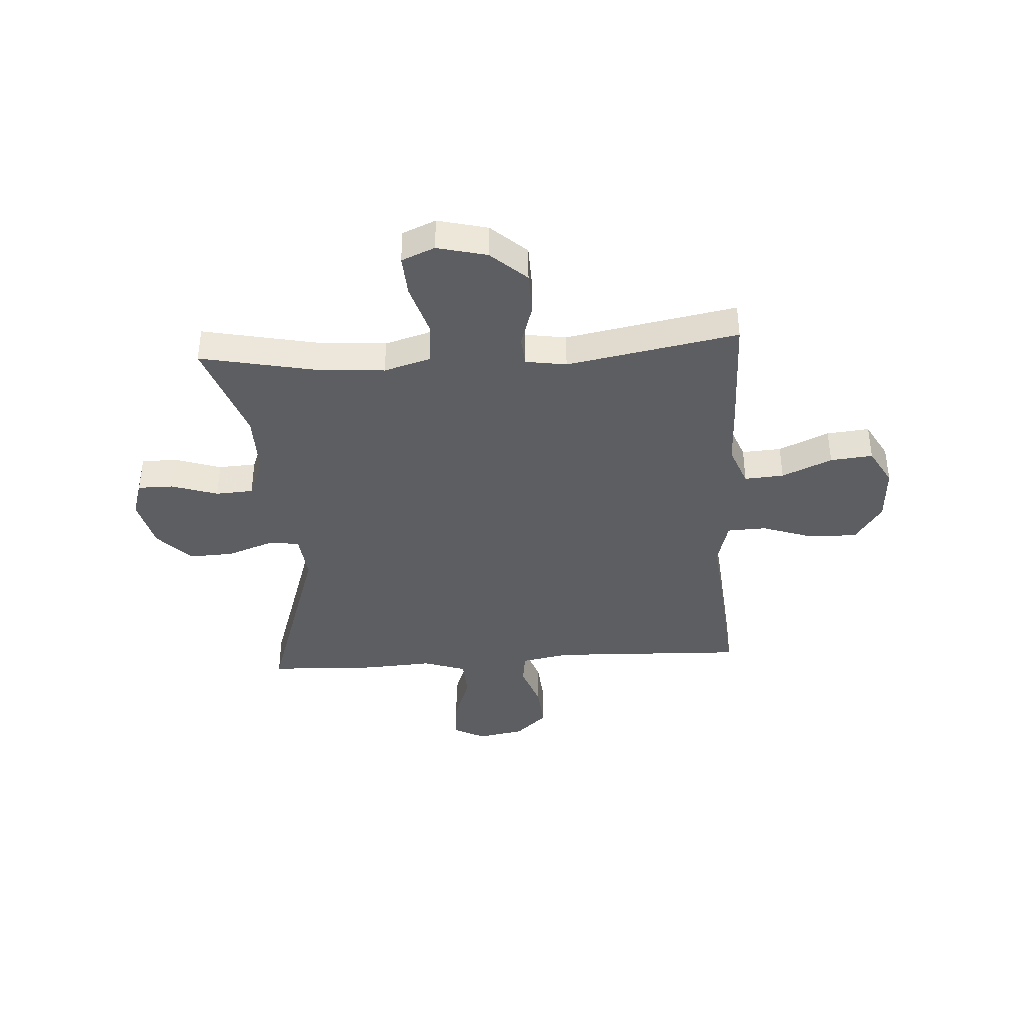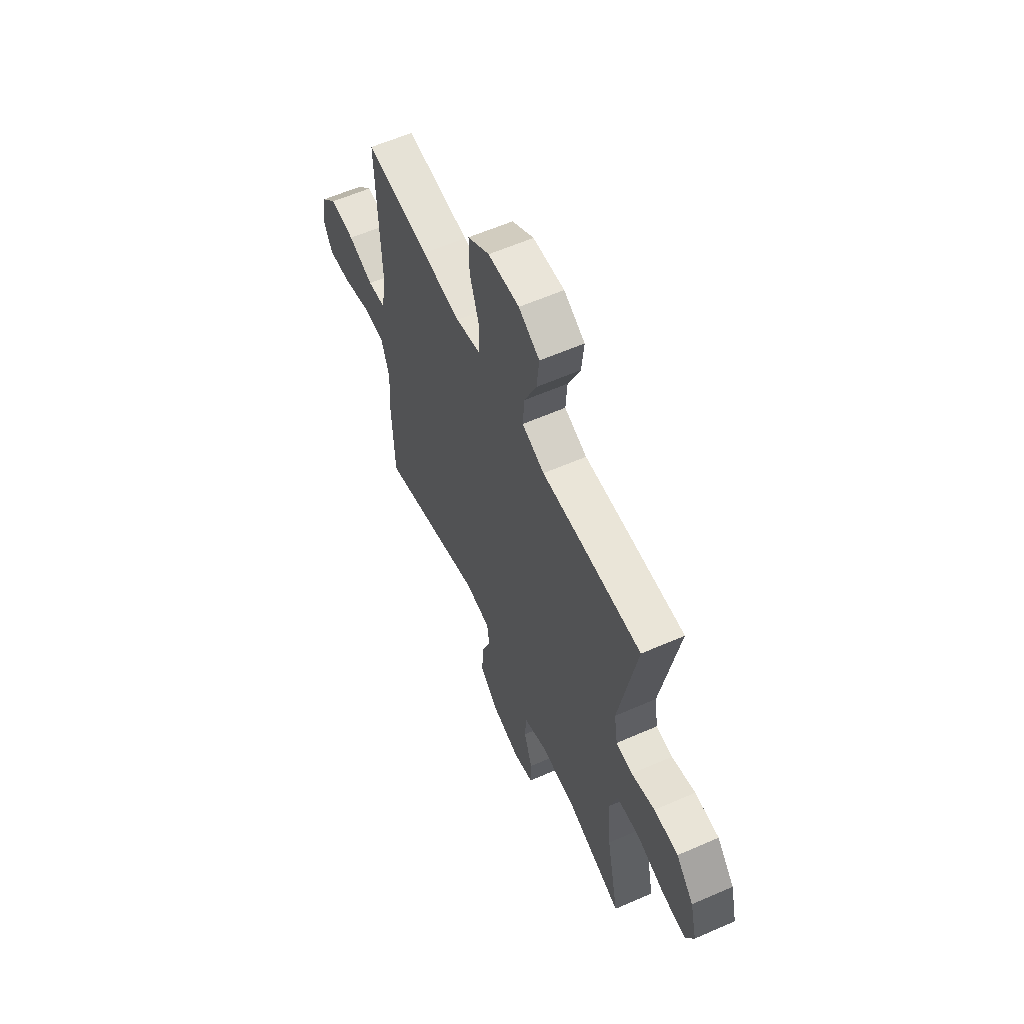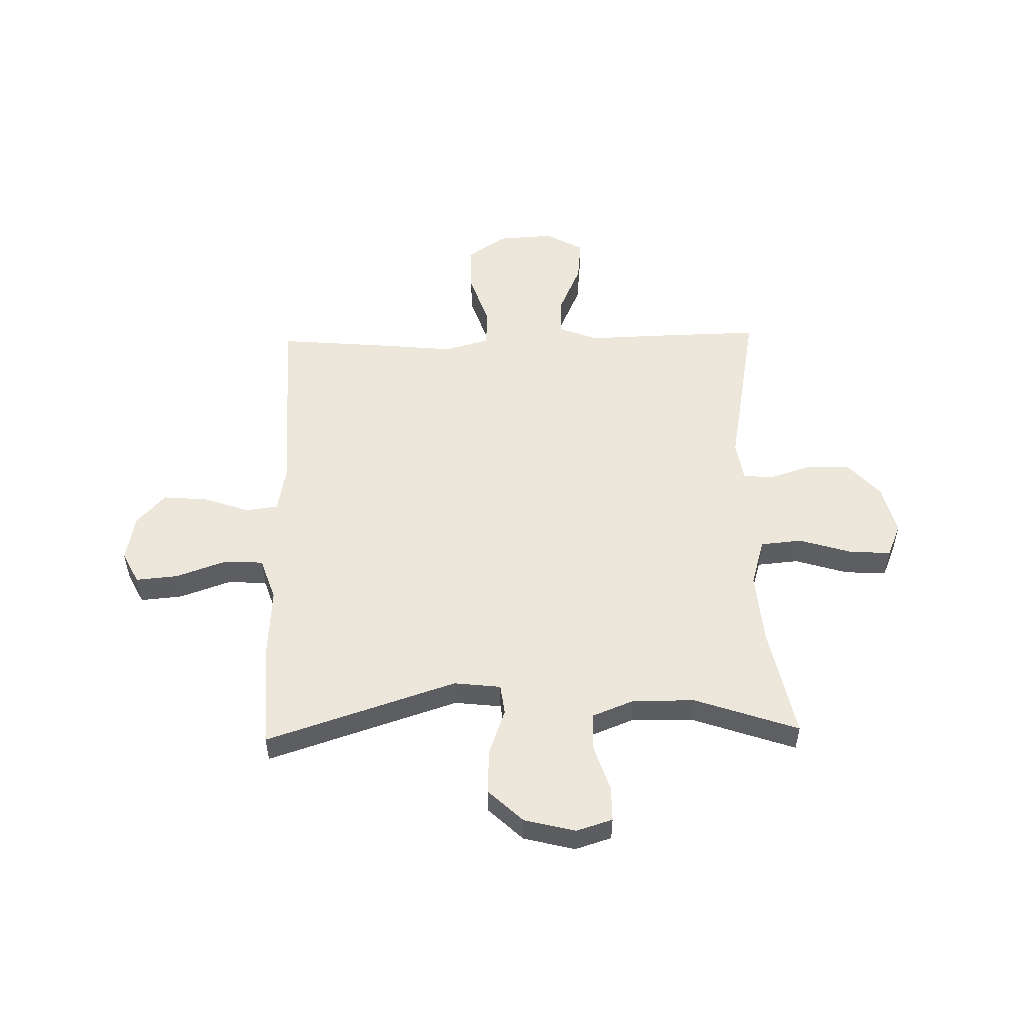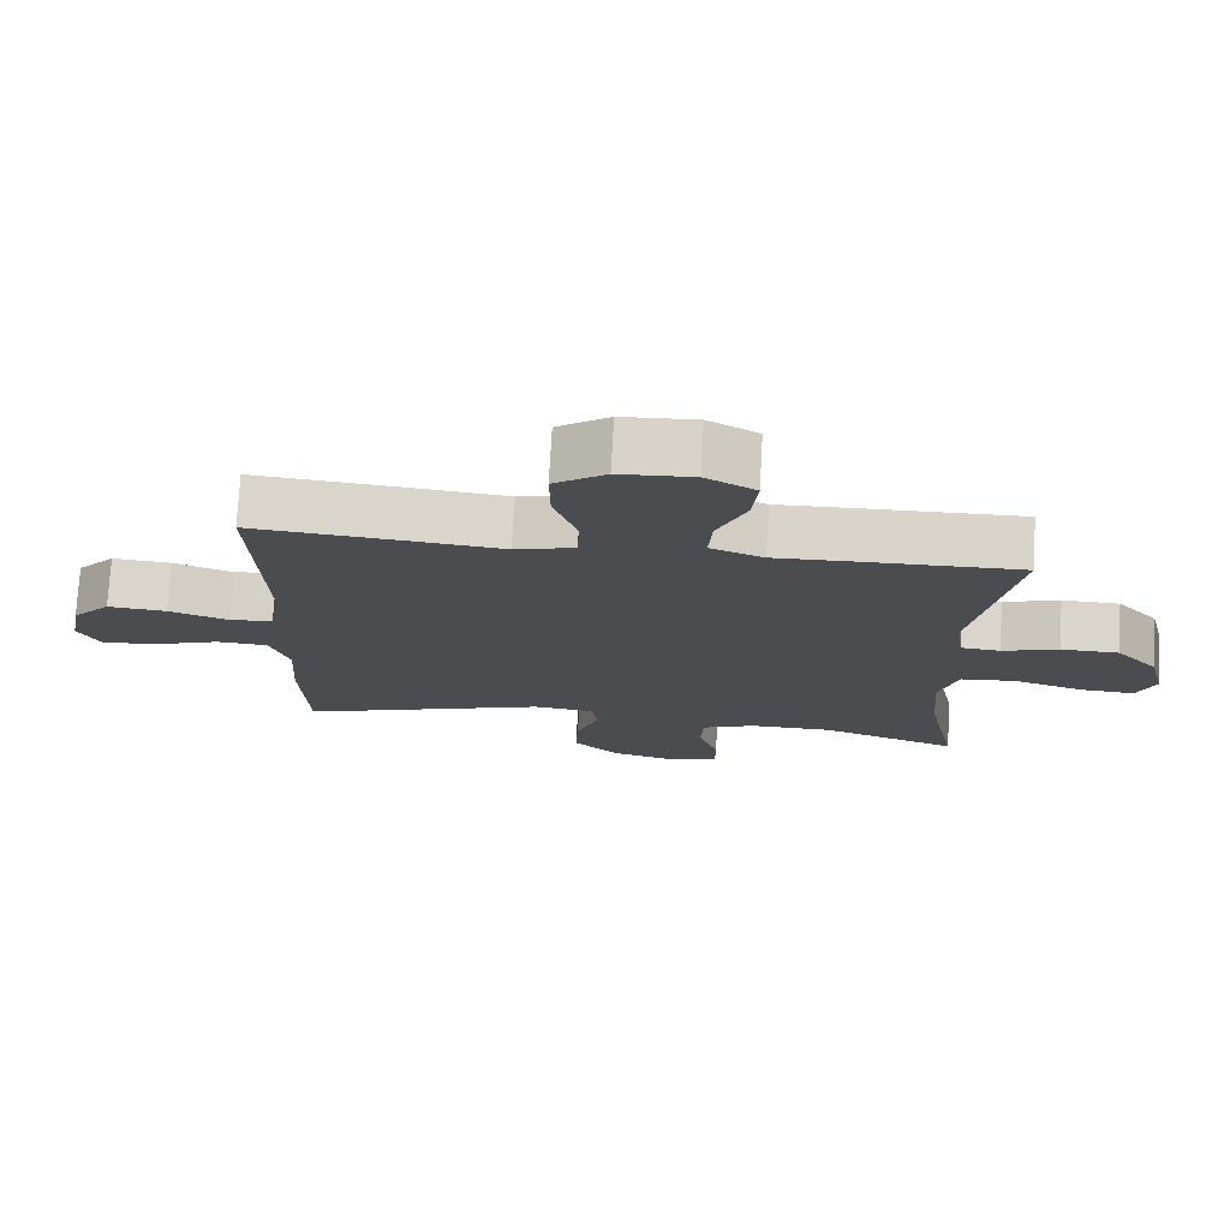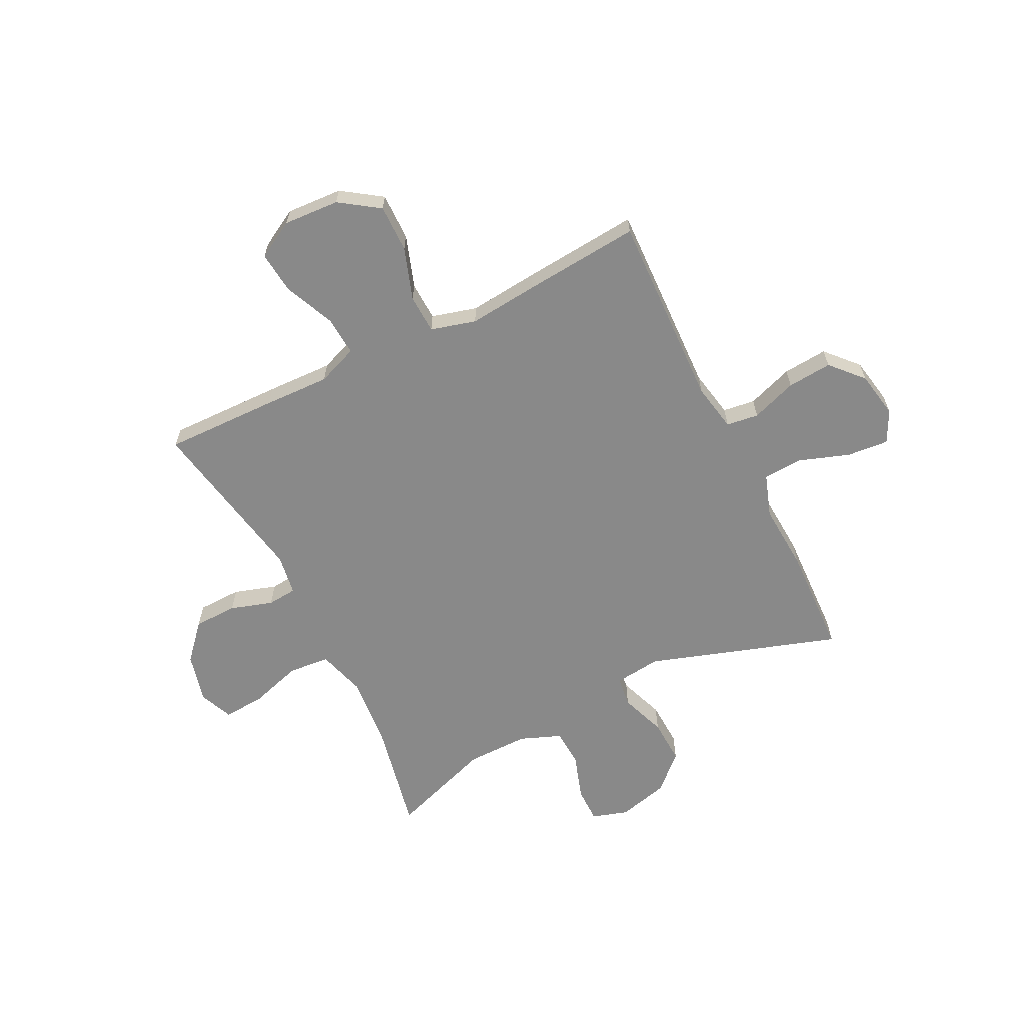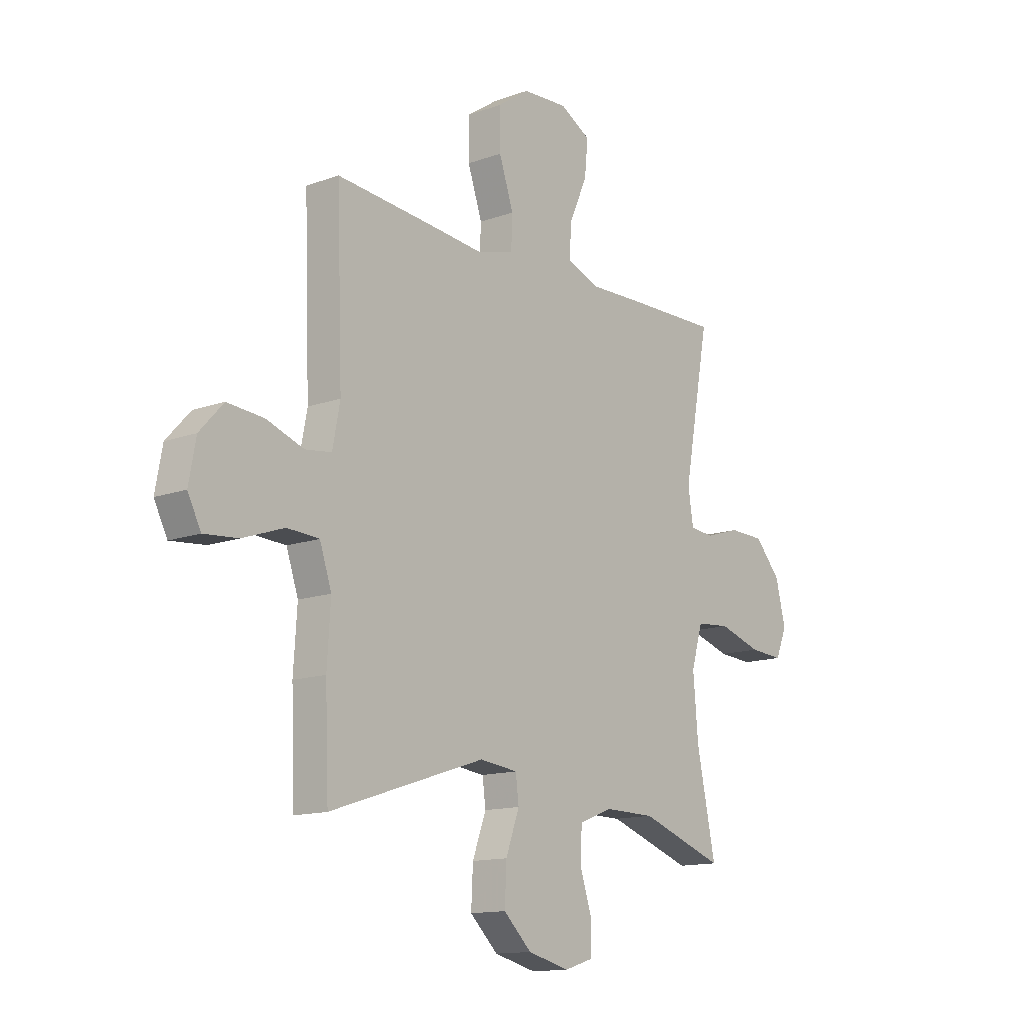
<metadata>
{"format":"obj","ext":"obj","renderer":"f3d","projection":"perspective","resolution":1024,"background":"white","views":[{"elev":-39.4,"azim":-86.4,"up":"+Y"},{"elev":59.9,"azim":-114.2,"up":"+Z"},{"elev":52.7,"azim":178.6,"up":"+Y"},{"elev":74.8,"azim":-176.8,"up":"+Z"},{"elev":-63.2,"azim":26.5,"up":"+Y"},{"elev":-13.6,"azim":129.2,"up":"+Z"}]}
</metadata>
<code>
v 0.5 0.07 -0.5
v 0.146 0.07 -0.384
v 0.059 0.07 -0.394
v 0.052 0.07 -0.451
v 0.083 0.07 -0.536
v 0.087 0.07 -0.62
v 0.023 0.07 -0.681
v -0.072 0.07 -0.705
v -0.139 0.07 -0.684
v -0.139 0.07 -0.618
v -0.111 0.07 -0.532
v -0.115 0.07 -0.462
v -0.191 0.07 -0.432
v -0.307 0.07 -0.433
v -0.5 0.07 -0.5
v -0.457 0.07 -0.291
v -0.446 0.07 -0.158
v -0.472 0.07 -0.07
v -0.549 0.07 -0.063
v -0.647 0.07 -0.093
v -0.724 0.07 -0.098
v -0.75 0.07 -0.036
v -0.727 0.07 0.057
v -0.668 0.07 0.123
v -0.587 0.07 0.125
v -0.508 0.07 0.1
v -0.453 0.07 0.105
v -0.441 0.07 0.181
v -0.5 0.07 0.5
v -0.289 0.07 0.496
v -0.166 0.07 0.492
v -0.091 0.07 0.521
v -0.096 0.07 0.594
v -0.137 0.07 0.687
v -0.145 0.07 0.766
v -0.075 0.07 0.805
v 0.029 0.07 0.799
v 0.102 0.07 0.749
v 0.101 0.07 0.66
v 0.068 0.07 0.563
v 0.071 0.07 0.491
v 0.155 0.07 0.468
v 0.285 0.07 0.481
v 0.5 0.07 0.5
v 0.487 0.07 0.138
v 0.504 0.07 0.049
v 0.564 0.07 0.041
v 0.649 0.07 0.071
v 0.732 0.07 0.078
v 0.786 0.07 0.019
v 0.802 0.07 -0.068
v 0.772 0.07 -0.127
v 0.694 0.07 -0.12
v 0.6 0.07 -0.087
v 0.527 0.07 -0.091
v 0.5 0.07 -0.171
v 0.508 0.07 -0.296
v 0.5 0 -0.5
v 0.146 0 -0.384
v 0.059 0 -0.394
v 0.052 0 -0.451
v 0.083 0 -0.536
v 0.087 0 -0.62
v 0.023 0 -0.681
v -0.072 0 -0.705
v -0.139 0 -0.684
v -0.139 0 -0.618
v -0.111 0 -0.532
v -0.115 0 -0.462
v -0.191 0 -0.432
v -0.307 0 -0.433
v -0.5 0 -0.5
v -0.457 0 -0.291
v -0.446 0 -0.158
v -0.472 0 -0.07
v -0.549 0 -0.063
v -0.647 0 -0.093
v -0.724 0 -0.098
v -0.75 0 -0.036
v -0.727 0 0.057
v -0.668 0 0.123
v -0.587 0 0.125
v -0.508 0 0.1
v -0.453 0 0.105
v -0.441 0 0.181
v -0.5 0 0.5
v -0.289 0 0.496
v -0.166 0 0.492
v -0.091 0 0.521
v -0.096 0 0.594
v -0.137 0 0.687
v -0.145 0 0.766
v -0.075 0 0.805
v 0.029 0 0.799
v 0.102 0 0.749
v 0.101 0 0.66
v 0.068 0 0.563
v 0.071 0 0.491
v 0.155 0 0.468
v 0.285 0 0.481
v 0.5 0 0.5
v 0.487 0 0.138
v 0.504 0 0.049
v 0.564 0 0.041
v 0.649 0 0.071
v 0.732 0 0.078
v 0.786 0 0.019
v 0.802 0 -0.068
v 0.772 0 -0.127
v 0.694 0 -0.12
v 0.6 0 -0.087
v 0.527 0 -0.091
v 0.5 0 -0.171
v 0.508 0 -0.296
f 56 57 1 2
f 55 56 2 3
f 52 53 54
f 51 52 54
f 50 51 54
f 49 50 54
f 48 49 54
f 47 48 54
f 46 47 54 55
f 45 46 55 3
f 44 45 3
f 43 44 3
f 42 43 3
f 38 39 40
f 37 38 40
f 36 37 40
f 35 36 40
f 34 35 40
f 33 34 40
f 32 33 40 41
f 42 3 4
f 41 42 4
f 32 41 4
f 31 32 4
f 30 31 4
f 29 30 4
f 28 29 4
f 24 25 26
f 23 24 26
f 22 23 26
f 21 22 26
f 20 21 26
f 19 20 26
f 18 19 26 27
f 4 5 6
f 28 4 6
f 27 28 6
f 18 27 6
f 17 18 6
f 14 15 16
f 13 14 16 17
f 9 10 11
f 8 9 11
f 7 8 11
f 6 7 11
f 6 11 12
f 17 6 12
f 12 13 17
f 59 58 114 113
f 60 59 113 112
f 111 110 109
f 111 109 108
f 111 108 107
f 111 107 106
f 111 106 105
f 111 105 104
f 112 111 104 103
f 60 112 103 102
f 60 102 101
f 60 101 100
f 60 100 99
f 97 96 95
f 97 95 94
f 97 94 93
f 97 93 92
f 97 92 91
f 97 91 90
f 98 97 90 89
f 61 60 99
f 61 99 98
f 61 98 89
f 61 89 88
f 61 88 87
f 61 87 86
f 61 86 85
f 83 82 81
f 83 81 80
f 83 80 79
f 83 79 78
f 83 78 77
f 83 77 76
f 84 83 76 75
f 63 62 61
f 63 61 85
f 63 85 84
f 63 84 75
f 63 75 74
f 73 72 71
f 74 73 71 70
f 68 67 66
f 68 66 65
f 68 65 64
f 68 64 63
f 69 68 63
f 69 63 74
f 74 70 69
f 1 58 59 2
f 2 59 60 3
f 3 60 61 4
f 4 61 62 5
f 5 62 63 6
f 6 63 64 7
f 7 64 65 8
f 8 65 66 9
f 9 66 67 10
f 10 67 68 11
f 11 68 69 12
f 12 69 70 13
f 13 70 71 14
f 14 71 72 15
f 15 72 73 16
f 16 73 74 17
f 17 74 75 18
f 18 75 76 19
f 19 76 77 20
f 20 77 78 21
f 21 78 79 22
f 22 79 80 23
f 23 80 81 24
f 24 81 82 25
f 25 82 83 26
f 26 83 84 27
f 27 84 85 28
f 28 85 86 29
f 29 86 87 30
f 30 87 88 31
f 31 88 89 32
f 32 89 90 33
f 33 90 91 34
f 34 91 92 35
f 35 92 93 36
f 36 93 94 37
f 37 94 95 38
f 38 95 96 39
f 39 96 97 40
f 40 97 98 41
f 41 98 99 42
f 42 99 100 43
f 43 100 101 44
f 44 101 102 45
f 45 102 103 46
f 46 103 104 47
f 47 104 105 48
f 48 105 106 49
f 49 106 107 50
f 50 107 108 51
f 51 108 109 52
f 52 109 110 53
f 53 110 111 54
f 54 111 112 55
f 55 112 113 56
f 56 113 114 57
f 57 114 58 1

</code>
